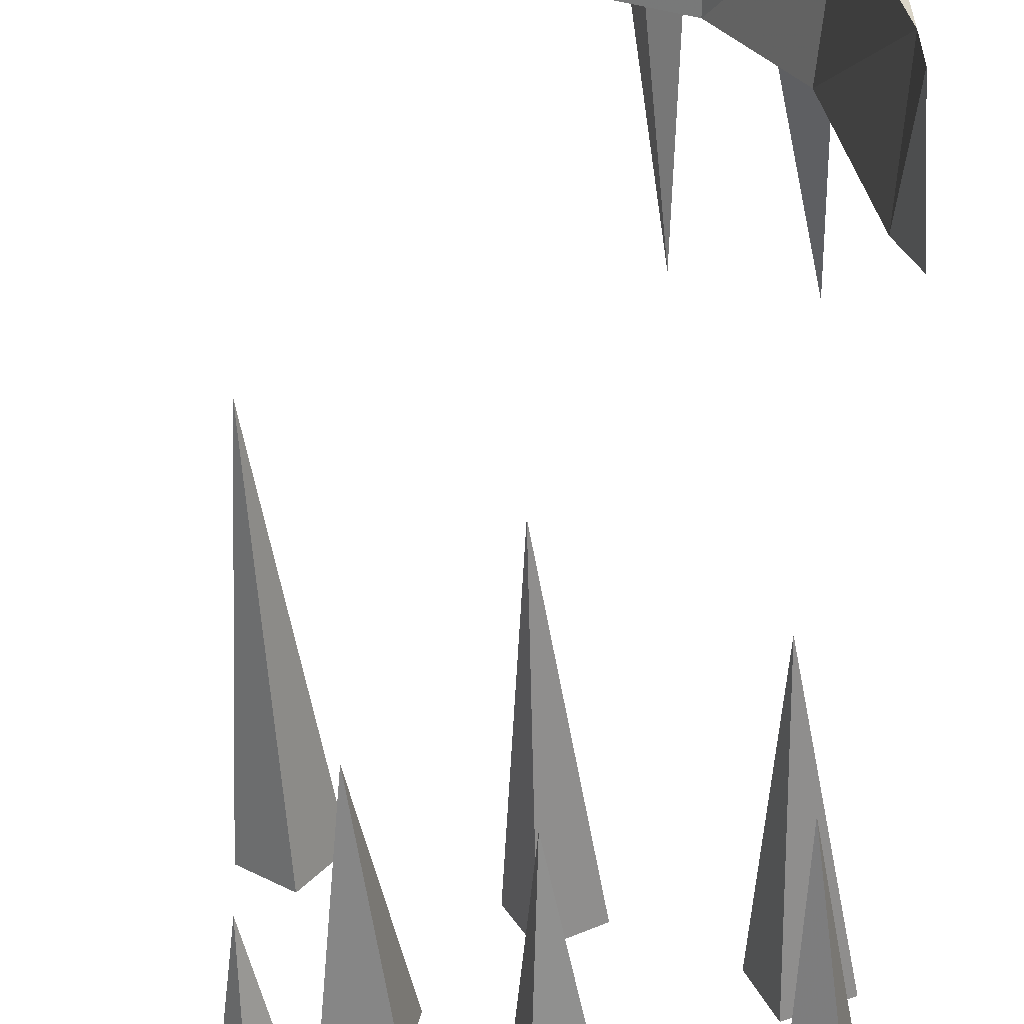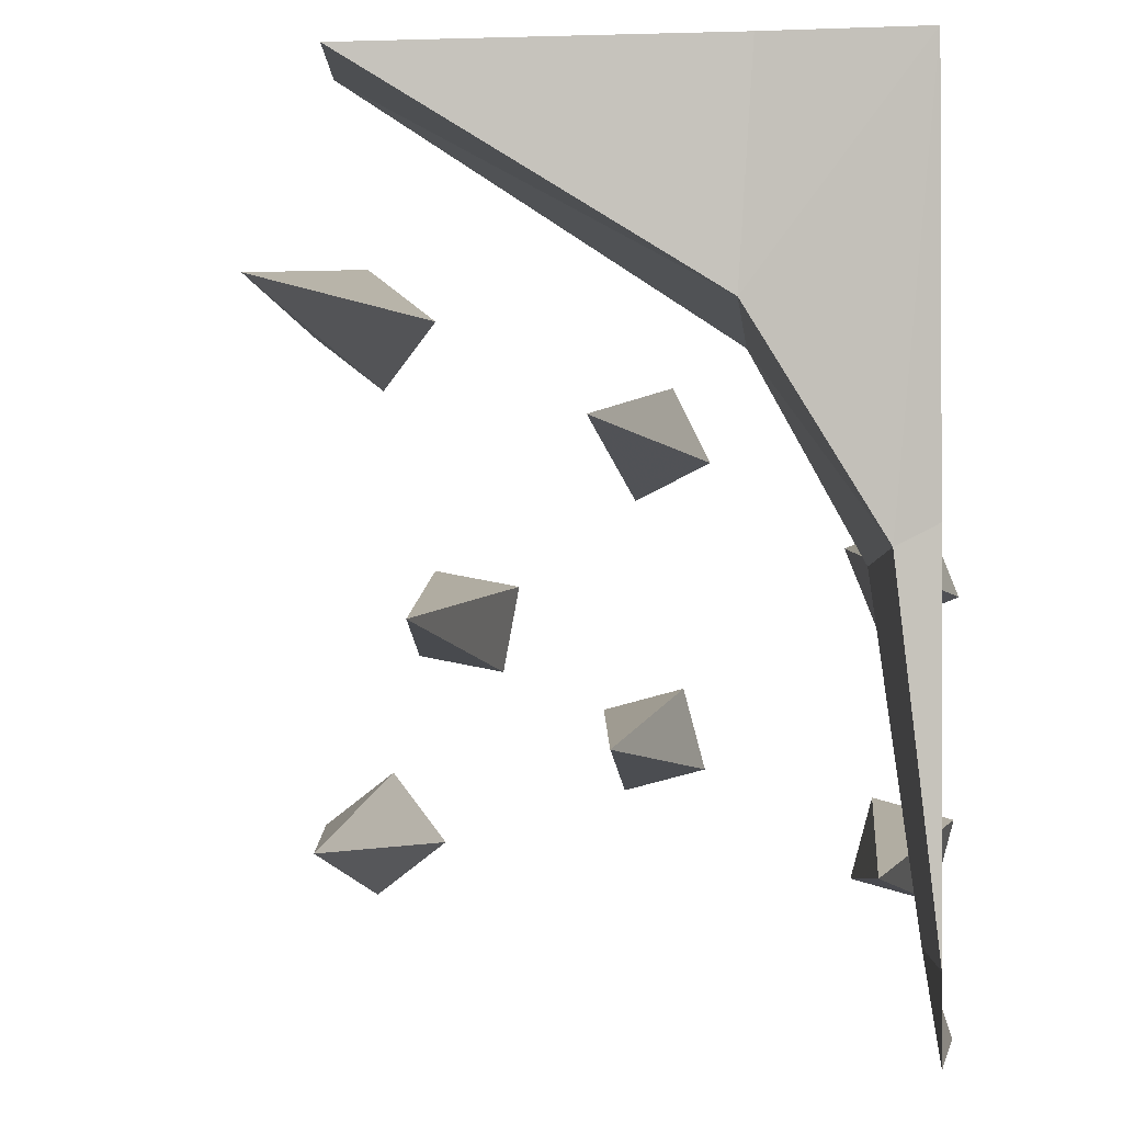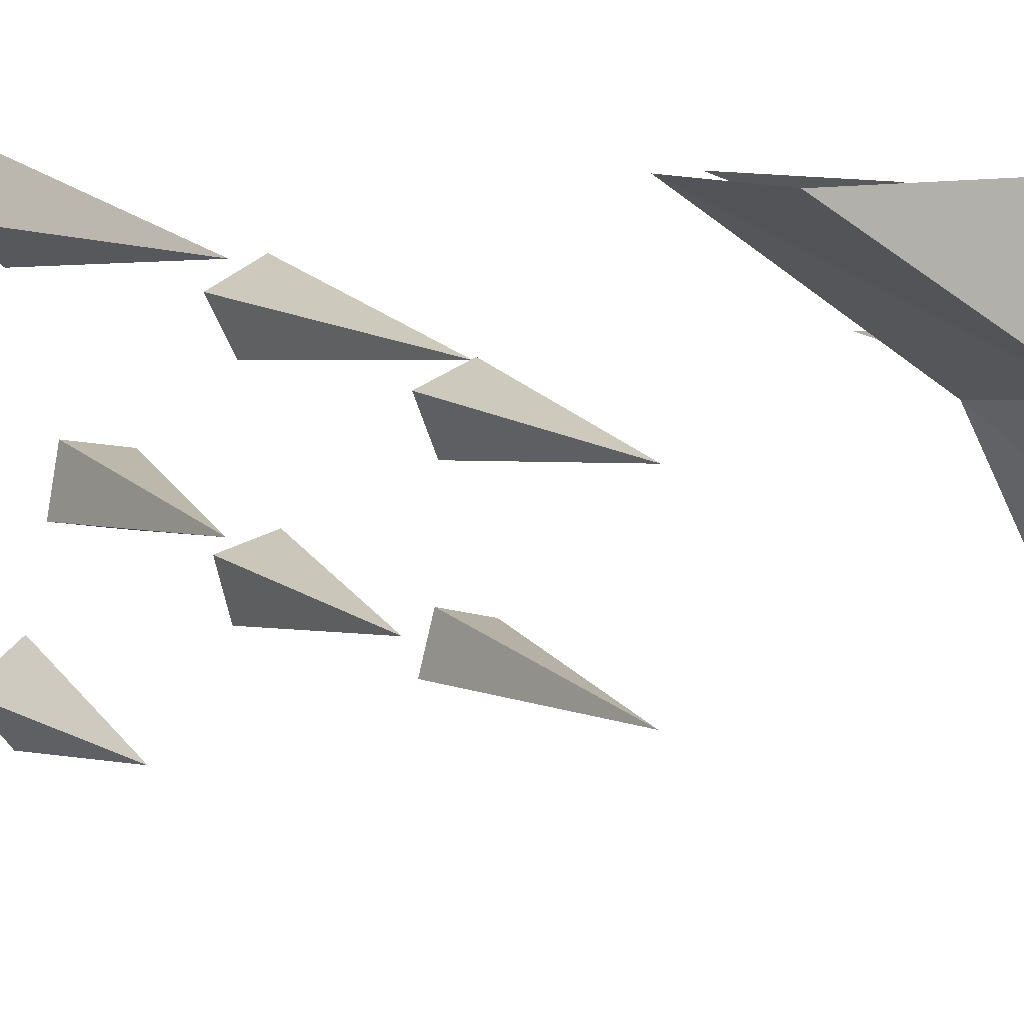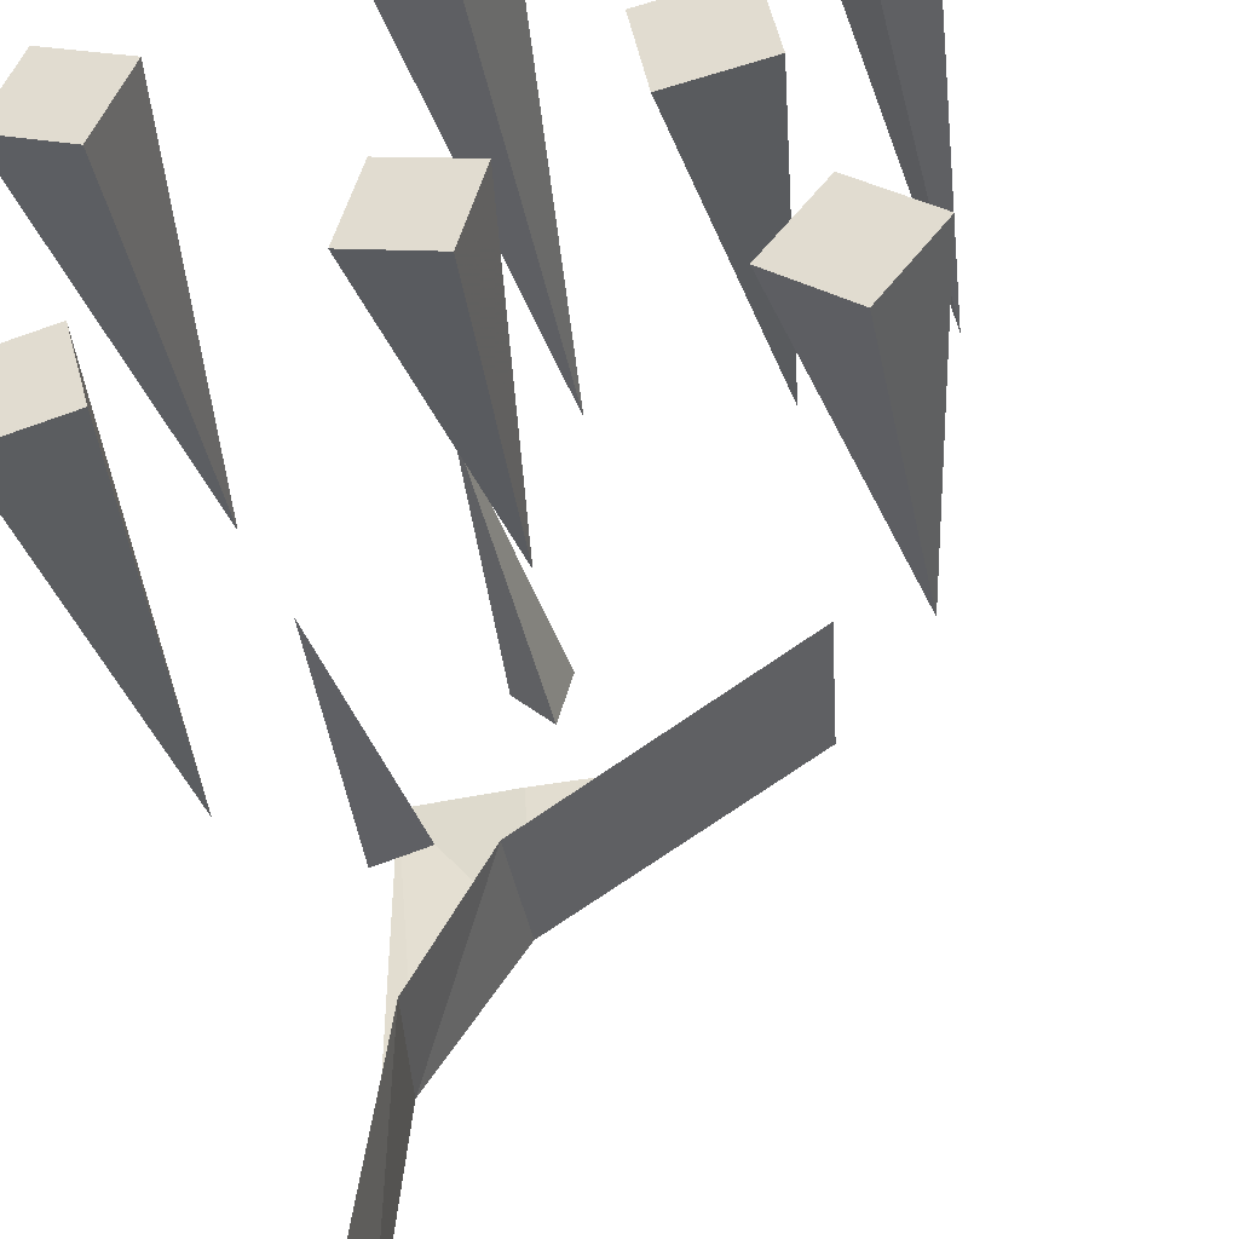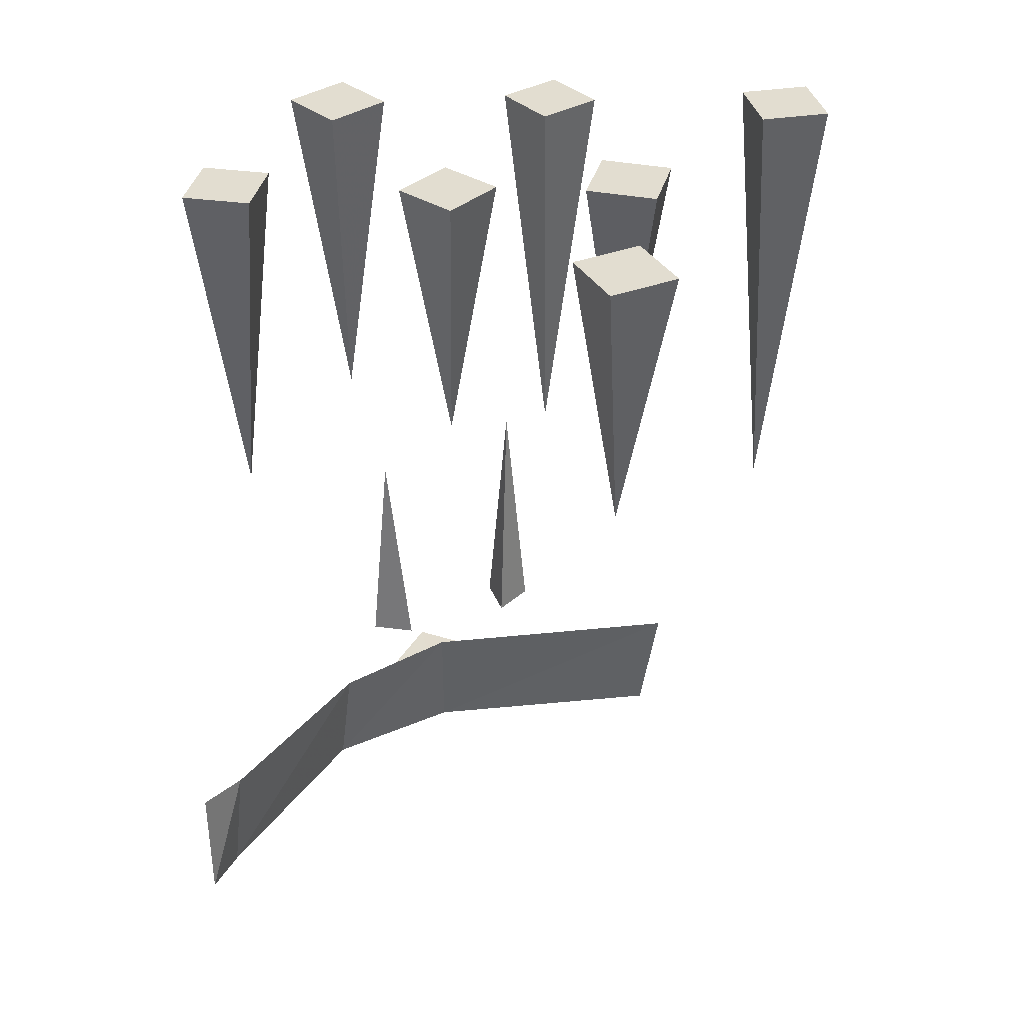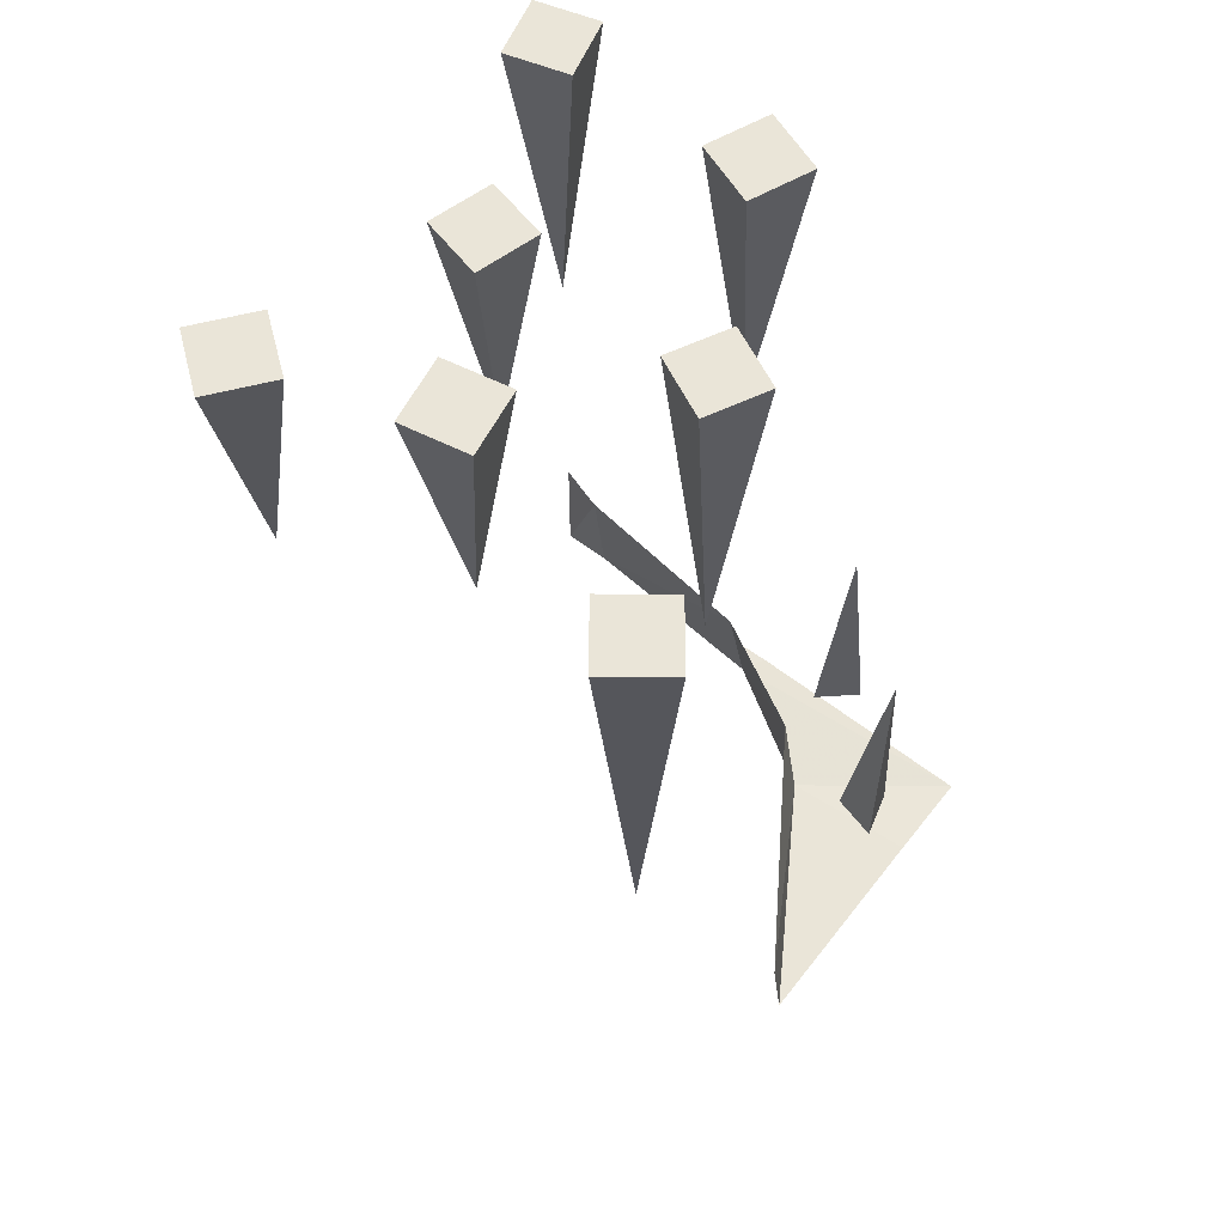
<metadata>
{"format":"obj","ext":"obj","renderer":"f3d","projection":"perspective","resolution":1024,"background":"white","views":[{"elev":-57.1,"azim":3.9,"up":"+Z"},{"elev":-0.9,"azim":8.6,"up":"+Z"},{"elev":10.7,"azim":-28.8,"up":"+Z"},{"elev":-42.2,"azim":-167.7,"up":"+Z"},{"elev":35.3,"azim":-154.5,"up":"+Y"},{"elev":59.4,"azim":-52.3,"up":"+Y"}]}
</metadata>
<code>
o unused/3168
v 39 -2 31
v -14 -1 64
v -19 30 64
v 37 30 27
v 58 0 0
v 64 -2 64
v 41 -1 64
v 53 30 -2
v 64 -2 -52
v 64 0 3
v 64 -2 -64
v 60 30 -52
v 64 30 -64
v 48 30 28
v 56 30 37
v 56 86 30
v 59 30 25
v 28 30 50
v 25 30 61
v 30 94 58
v 36 30 58
v -4 216 -41
v 11 216 -37
v 2 152 -31
v -8 216 -26
v 7 216 -22
v 38 216 -57
v 53 216 -61
v 48 136 -51
v 42 216 -42
v 57 216 -46
v 43 216 -11
v 58 216 -5
v 48 136 0
v 37 216 4
v 52 216 10
v -2 216 13
v 12 216 20
v 2 124 24
v -9 216 27
v 5 216 34
v -43 216 -16
v -27 216 -19
v -33 152 -9
v -40 216 0
v -24 216 -3
v -51 216 -61
v -38 216 -51
v -49 152 -49
v -61 216 -48
v -48 216 -38
v -63 216 44
v -50 216 34
v -51 108 46
v -53 216 57
v -40 216 47
f 1 2 3
f 1 3 4
f 1 4 1
f 1 4 4
f 1 4 5
f 1 5 6
f 1 6 7
f 1 7 2
f 5 4 8
f 5 8 9
f 5 9 10
f 5 10 6
f 11 9 12
f 11 12 13
f 12 11 9
f 12 9 8
f 14 15 16
f 14 16 17
f 17 16 15
f 11 12 13
f 18 19 20
f 18 20 21
f 21 20 19
f 22 23 24
f 22 24 25
f 22 25 23
f 23 25 26
f 23 26 24
f 24 26 25
f 27 28 29
f 27 29 30
f 27 30 28
f 28 30 31
f 28 31 29
f 29 31 30
f 32 33 34
f 32 34 35
f 32 35 33
f 33 35 36
f 33 36 34
f 34 36 35
f 37 38 39
f 37 39 40
f 37 40 38
f 38 40 41
f 38 41 39
f 39 41 40
f 42 43 44
f 42 44 45
f 42 45 43
f 43 45 46
f 43 46 44
f 44 46 45
f 47 48 49
f 47 49 50
f 47 50 48
f 48 50 51
f 48 51 49
f 49 51 50
f 52 53 54
f 52 54 55
f 52 55 53
f 53 55 56
f 53 56 54
f 54 56 55

</code>
